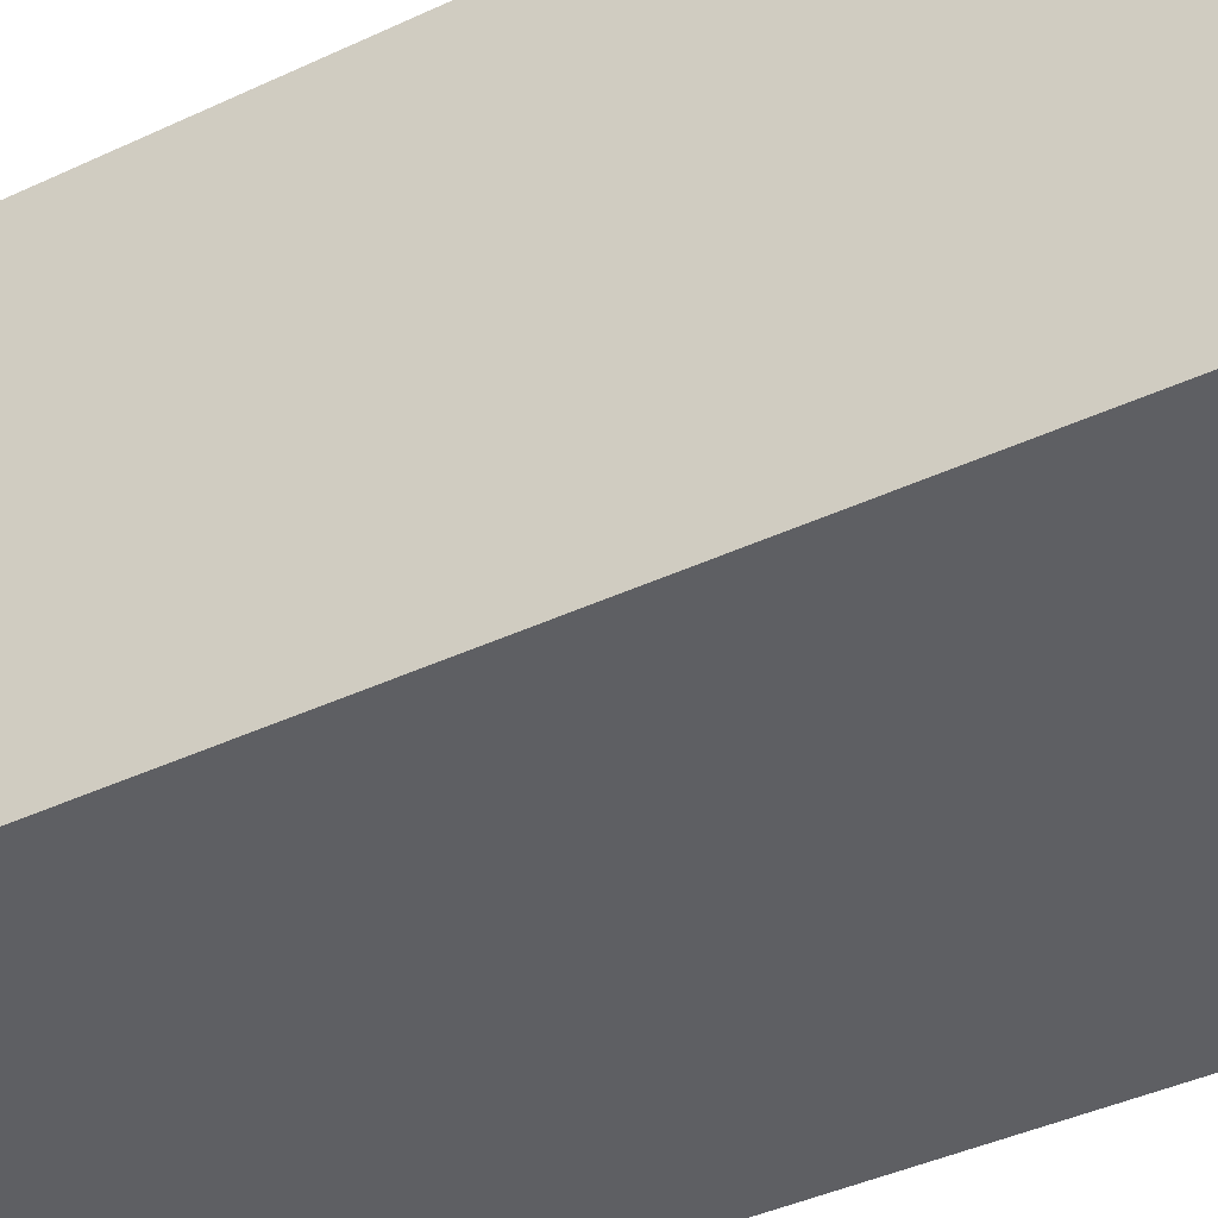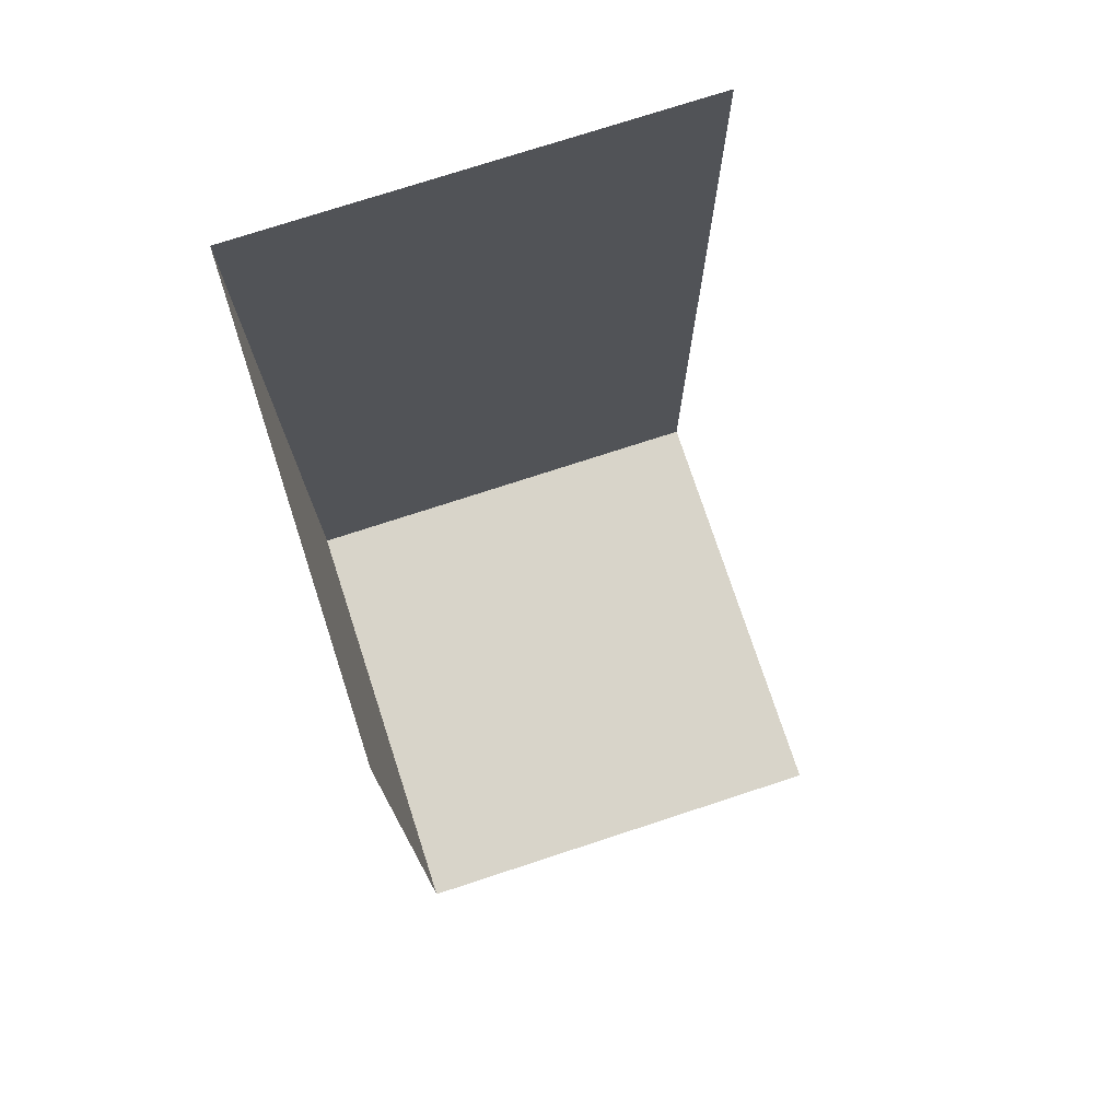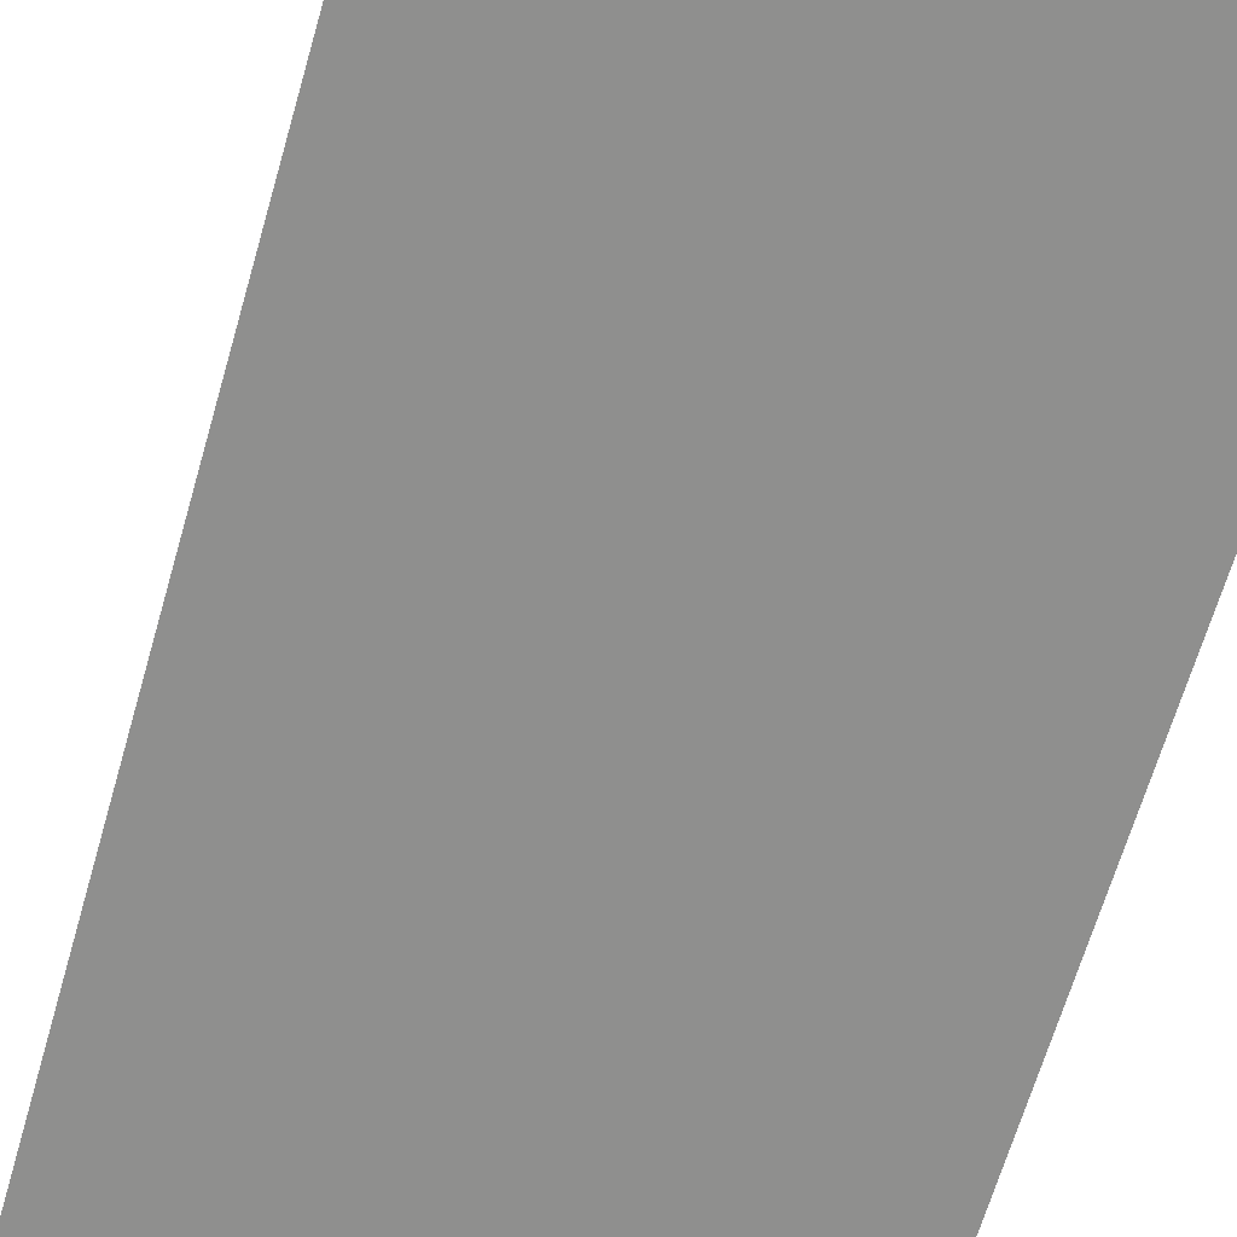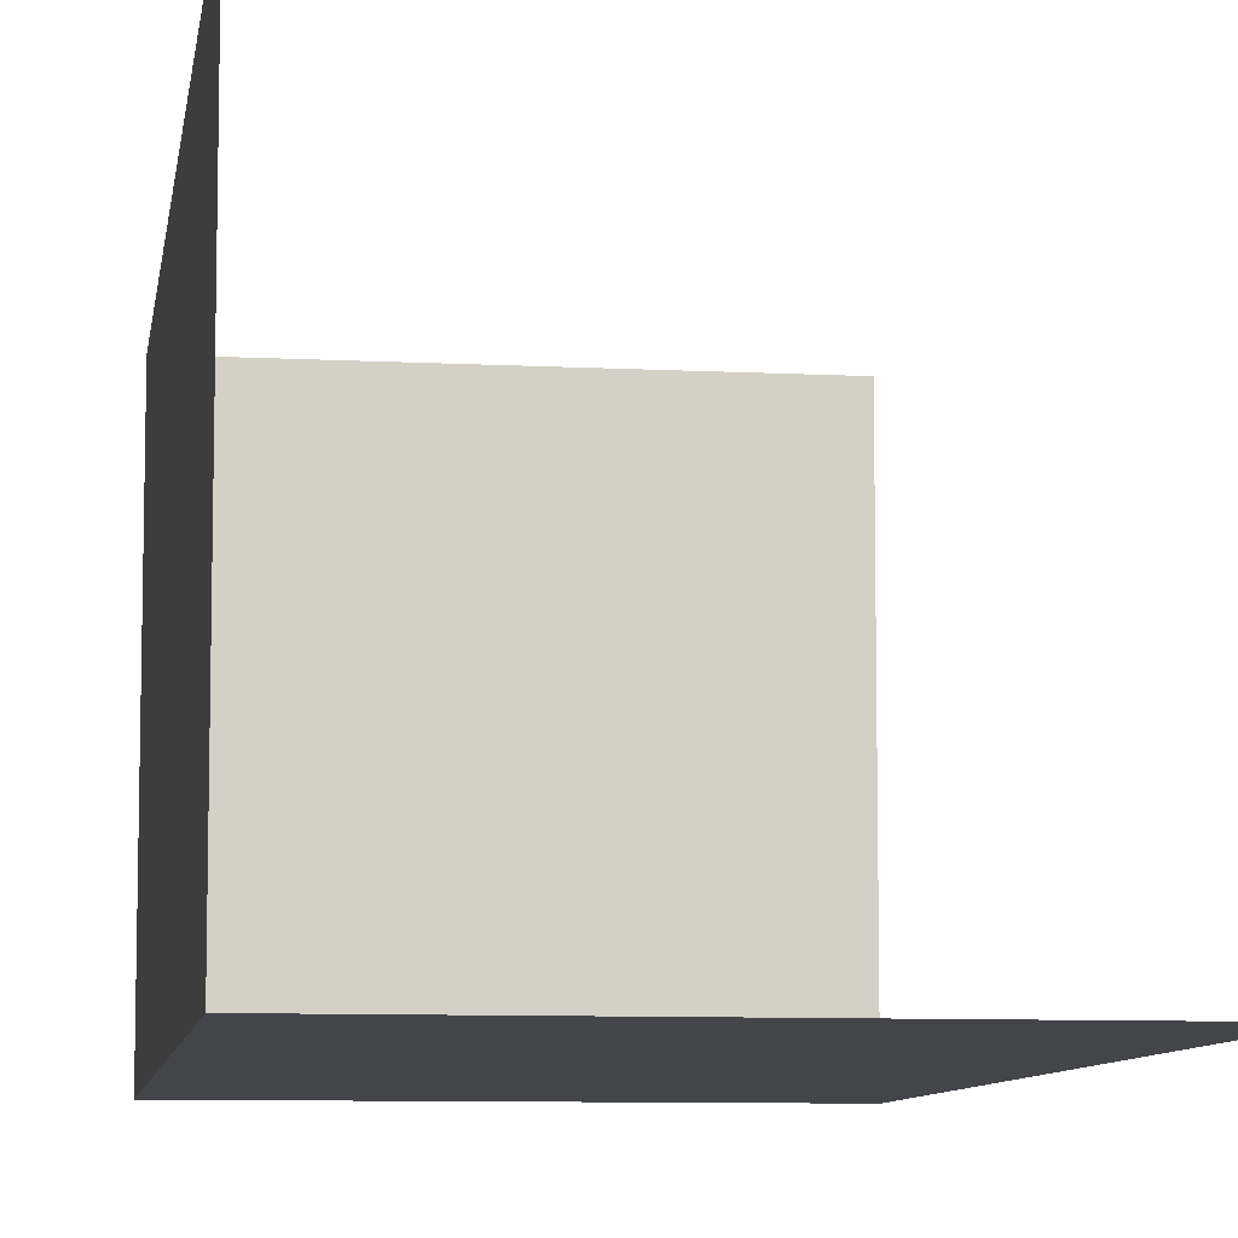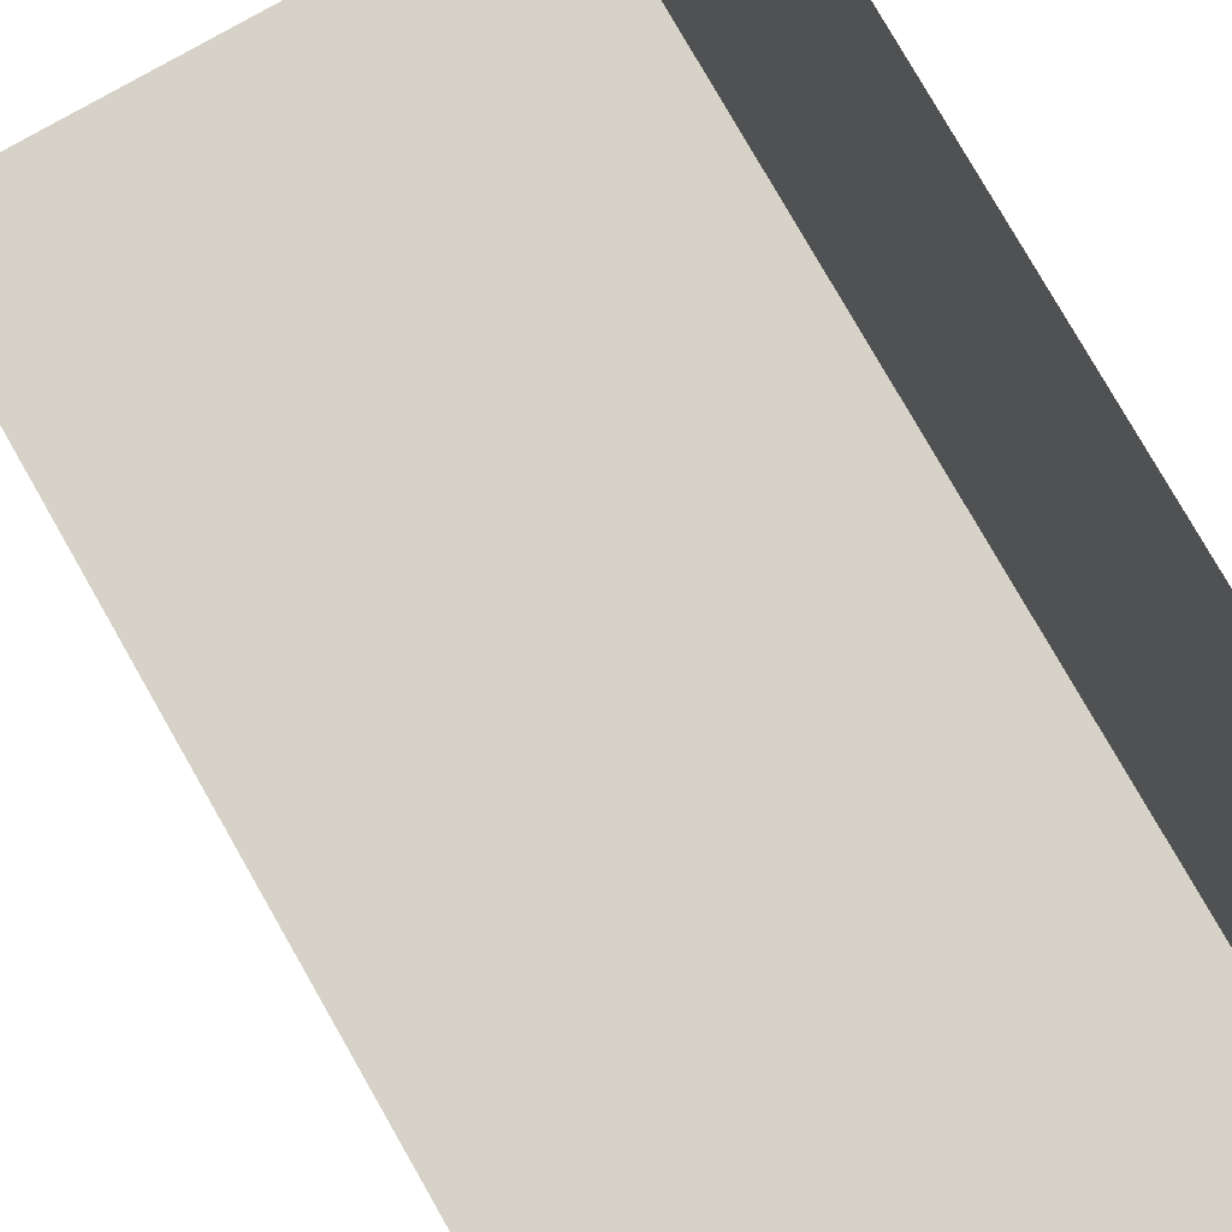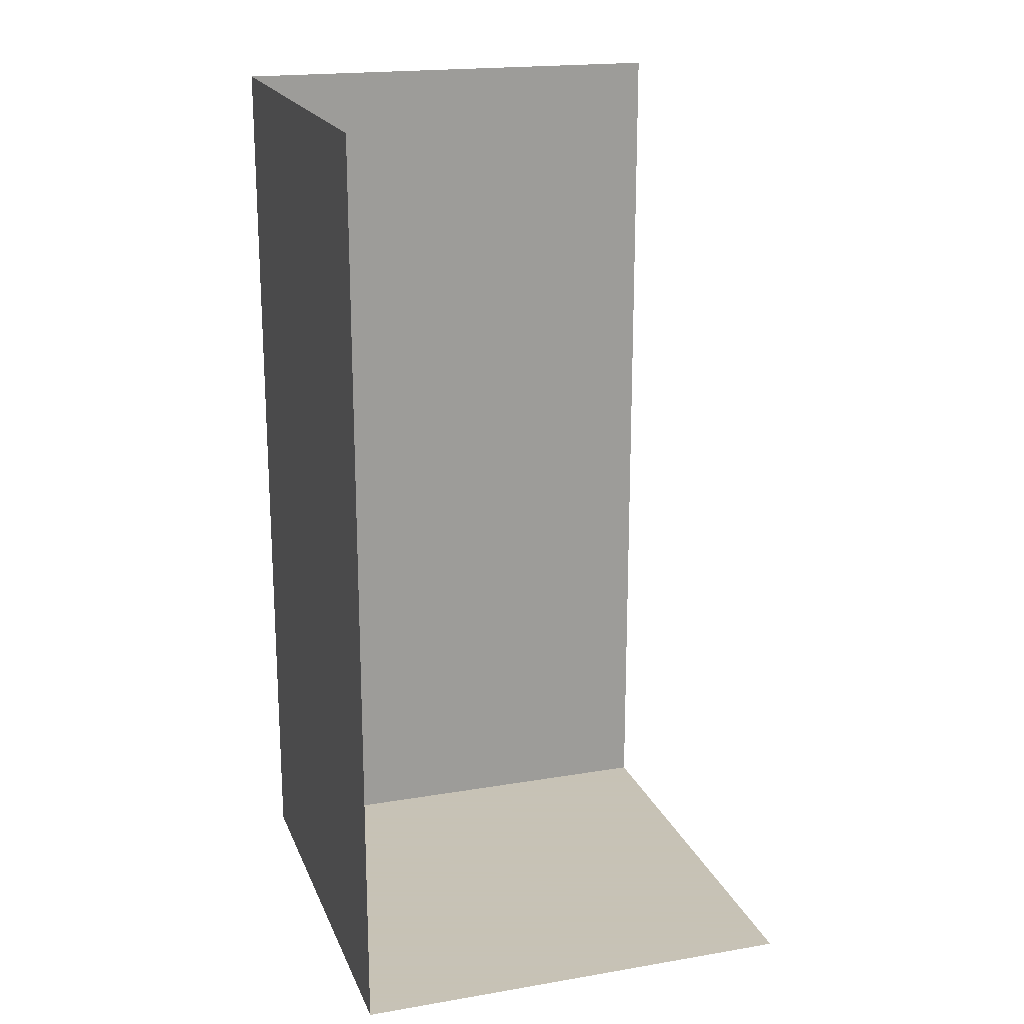
<metadata>
{"format":"obj","ext":"obj","renderer":"f3d","projection":"perspective","resolution":1024,"background":"white","views":[{"elev":-41.9,"azim":-60.7,"up":"+Y"},{"elev":75.1,"azim":71.9,"up":"+Z"},{"elev":-65.2,"azim":164.0,"up":"+Y"},{"elev":-8.6,"azim":-8.2,"up":"+Y"},{"elev":78.5,"azim":150.3,"up":"+Y"},{"elev":19.1,"azim":72.3,"up":"+Z"}]}
</metadata>
<code>
v -10 -10 -10
v -5 -10 -10
v -5 -10 -10
v -10 -5 -10
v -5 -5 -10
v -10 -5 -10
v -5 -10 0
v -10 -10 0
v -10 -5 0
v -10 -10 0
f 5 2 1 4
f 8 1 3 7
f 1 10 9 6

</code>
